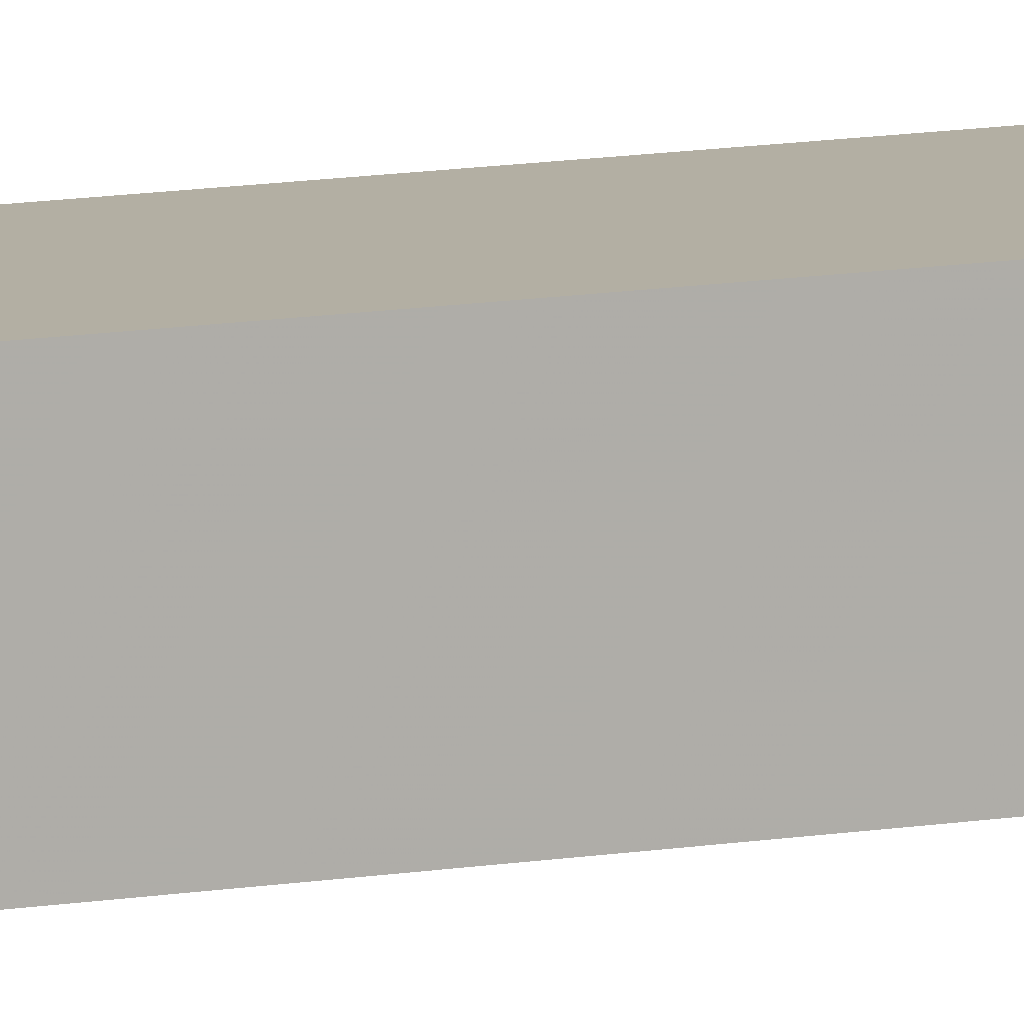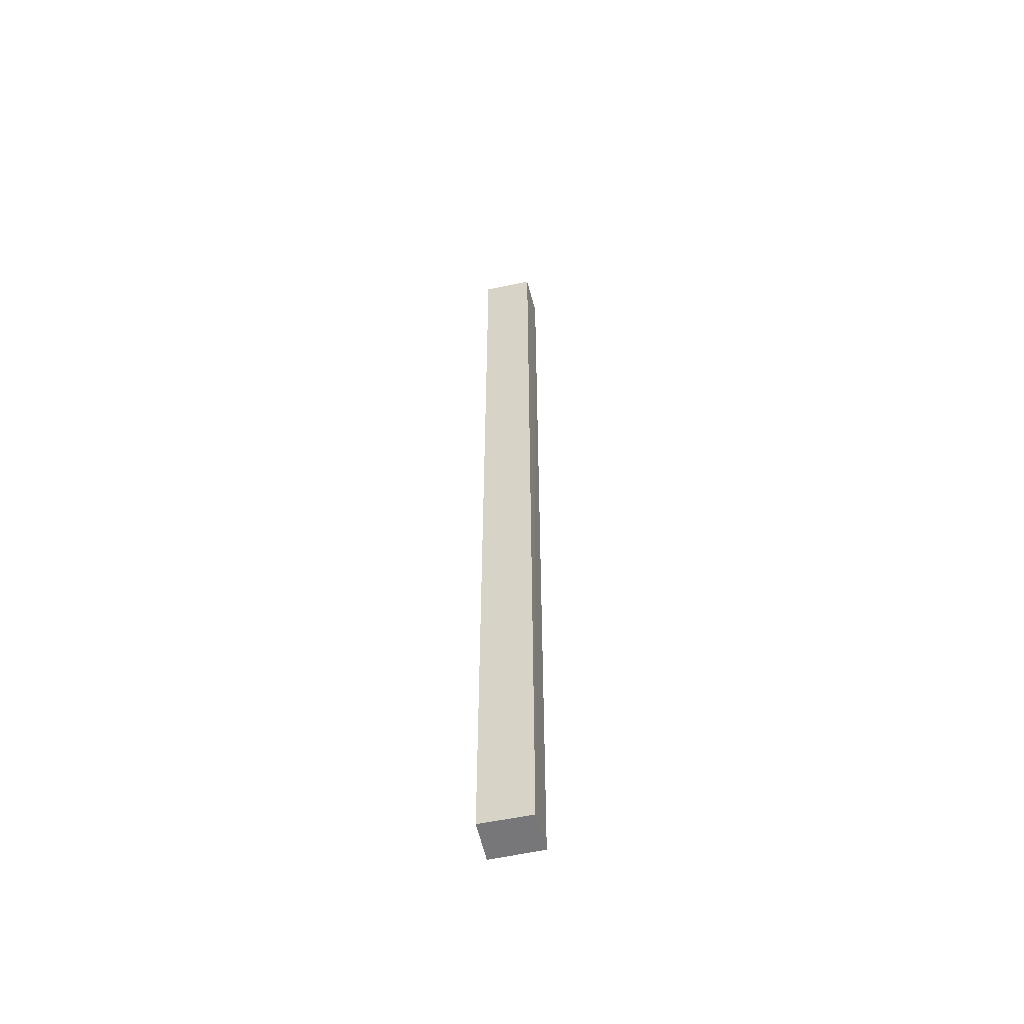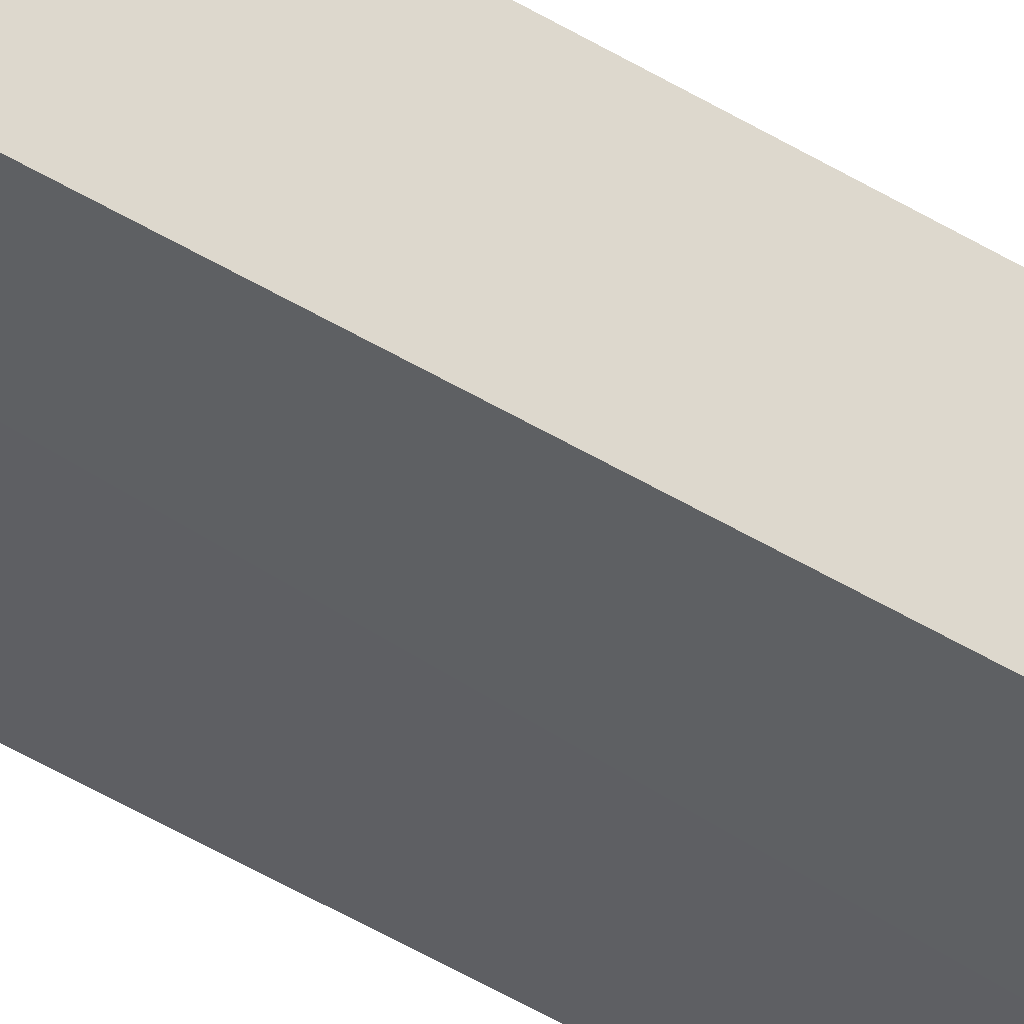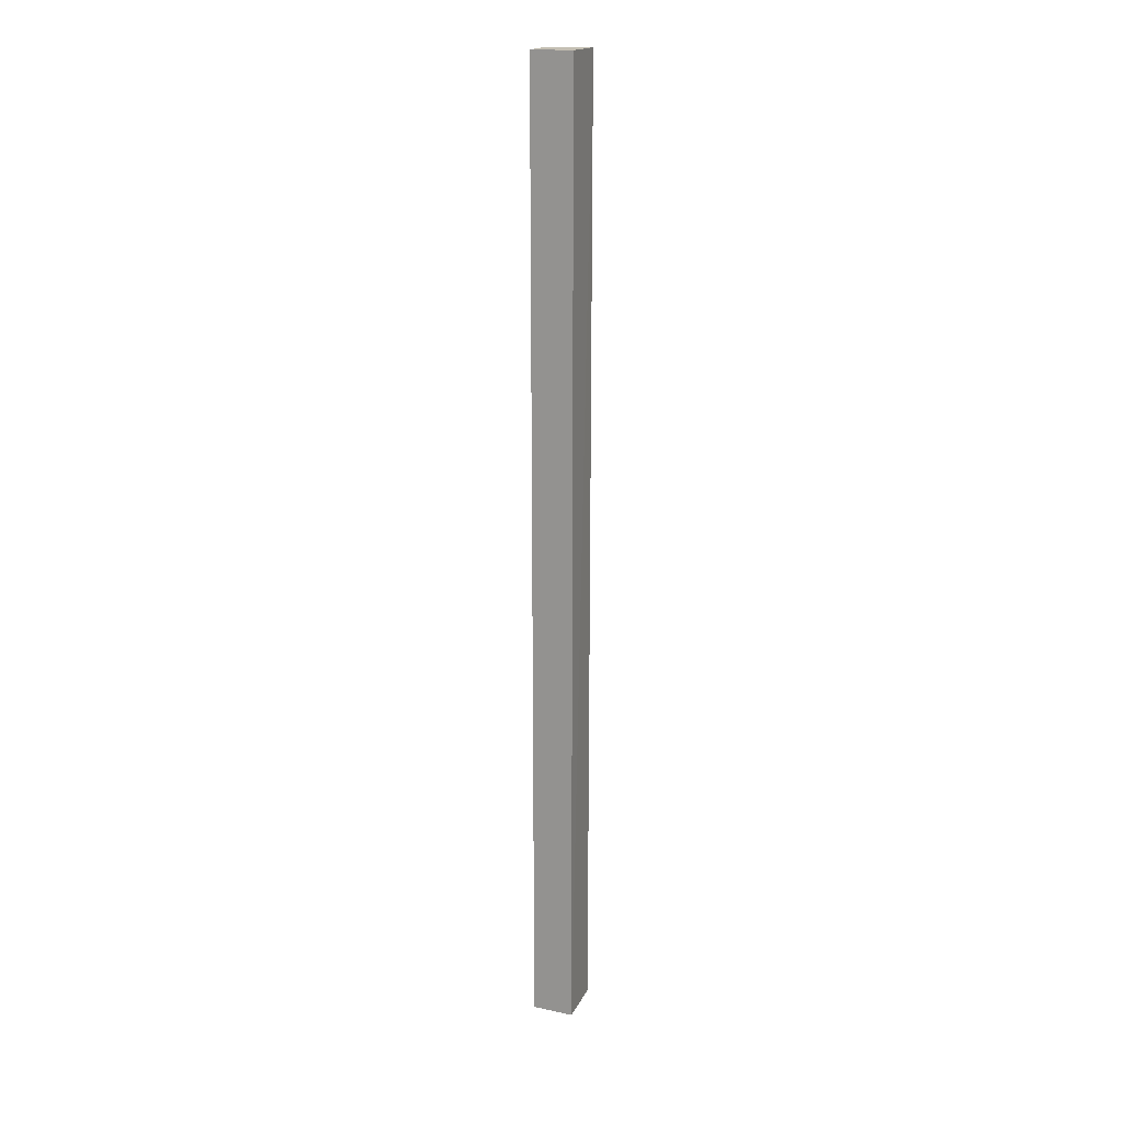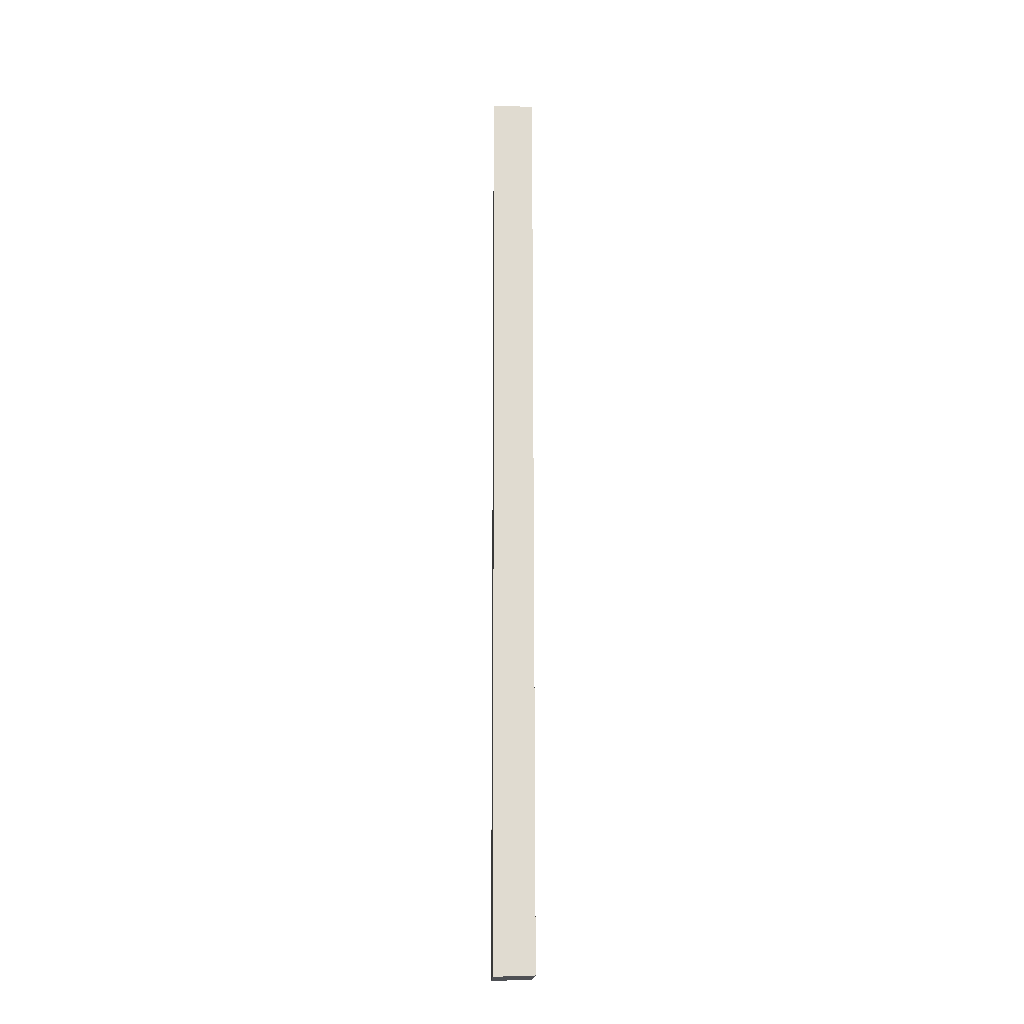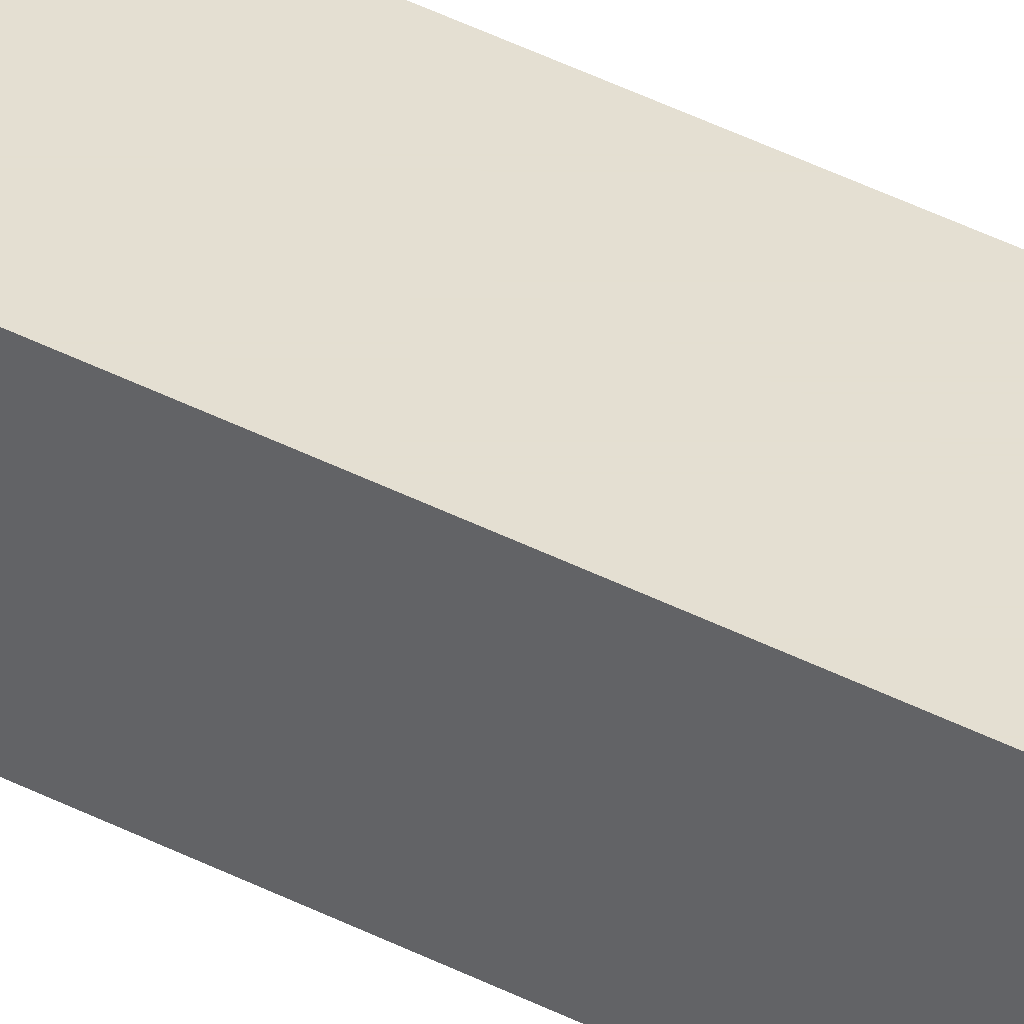
<metadata>
{"format":"obj","ext":"obj","renderer":"f3d","projection":"perspective","resolution":1024,"background":"white","views":[{"elev":11.1,"azim":66.5,"up":"+Y"},{"elev":-55.4,"azim":-167.4,"up":"+Z"},{"elev":-42.9,"azim":53.1,"up":"+Y"},{"elev":17.8,"azim":-71.4,"up":"+Z"},{"elev":-19.4,"azim":86.9,"up":"+Z"},{"elev":36.9,"azim":124.6,"up":"+Y"}]}
</metadata>
<code>
v -0.6275 0.03 1.349
v -0.6275 -0.03 1.349
v -0.6275 -0.02804 -0.0009572
v -0.699 0.03 0.001048
v -0.701 -0.02804 1.349
v -0.6275 0.03 0.001048
v -0.699 0.03 1.349
v -0.7002 -0.02707 -0.0007805
f 6 3 4
f 6 4 1
f 6 1 2
f 6 2 3
f 7 5 2
f 7 2 1
f 7 1 4
f 7 4 5
f 8 3 2
f 8 2 5
f 8 5 4
f 8 4 3

</code>
